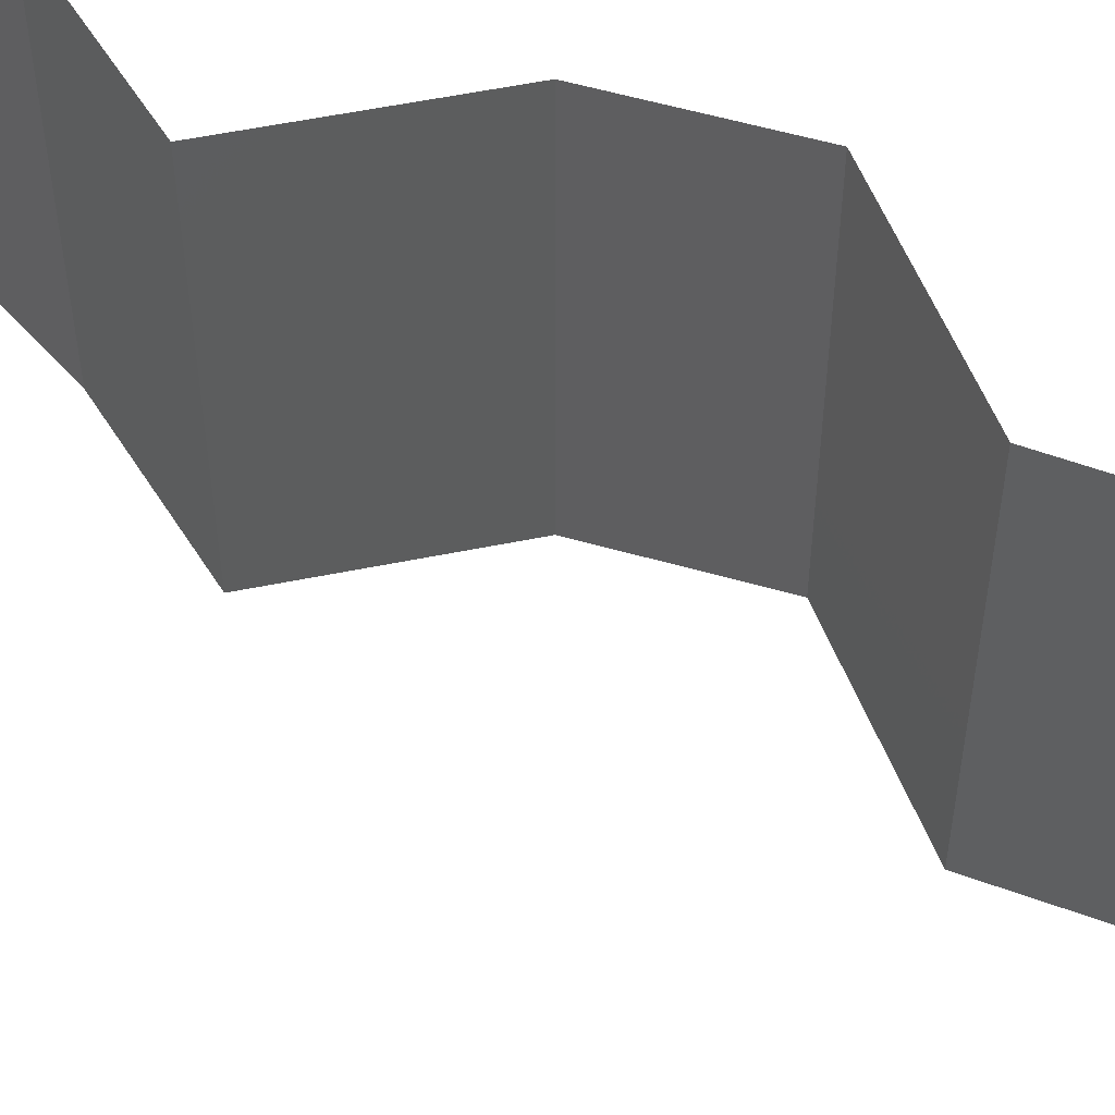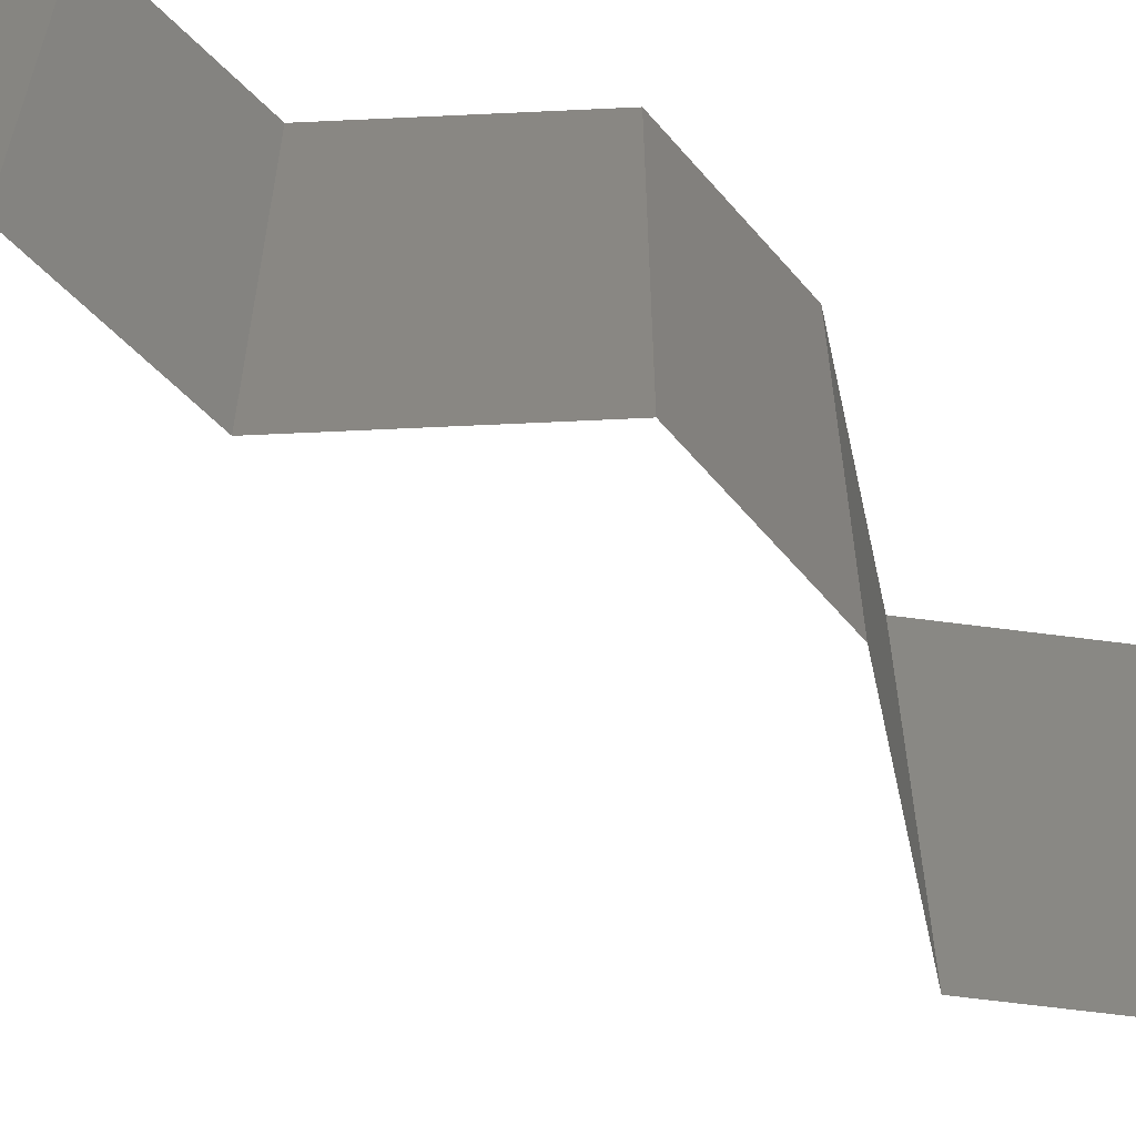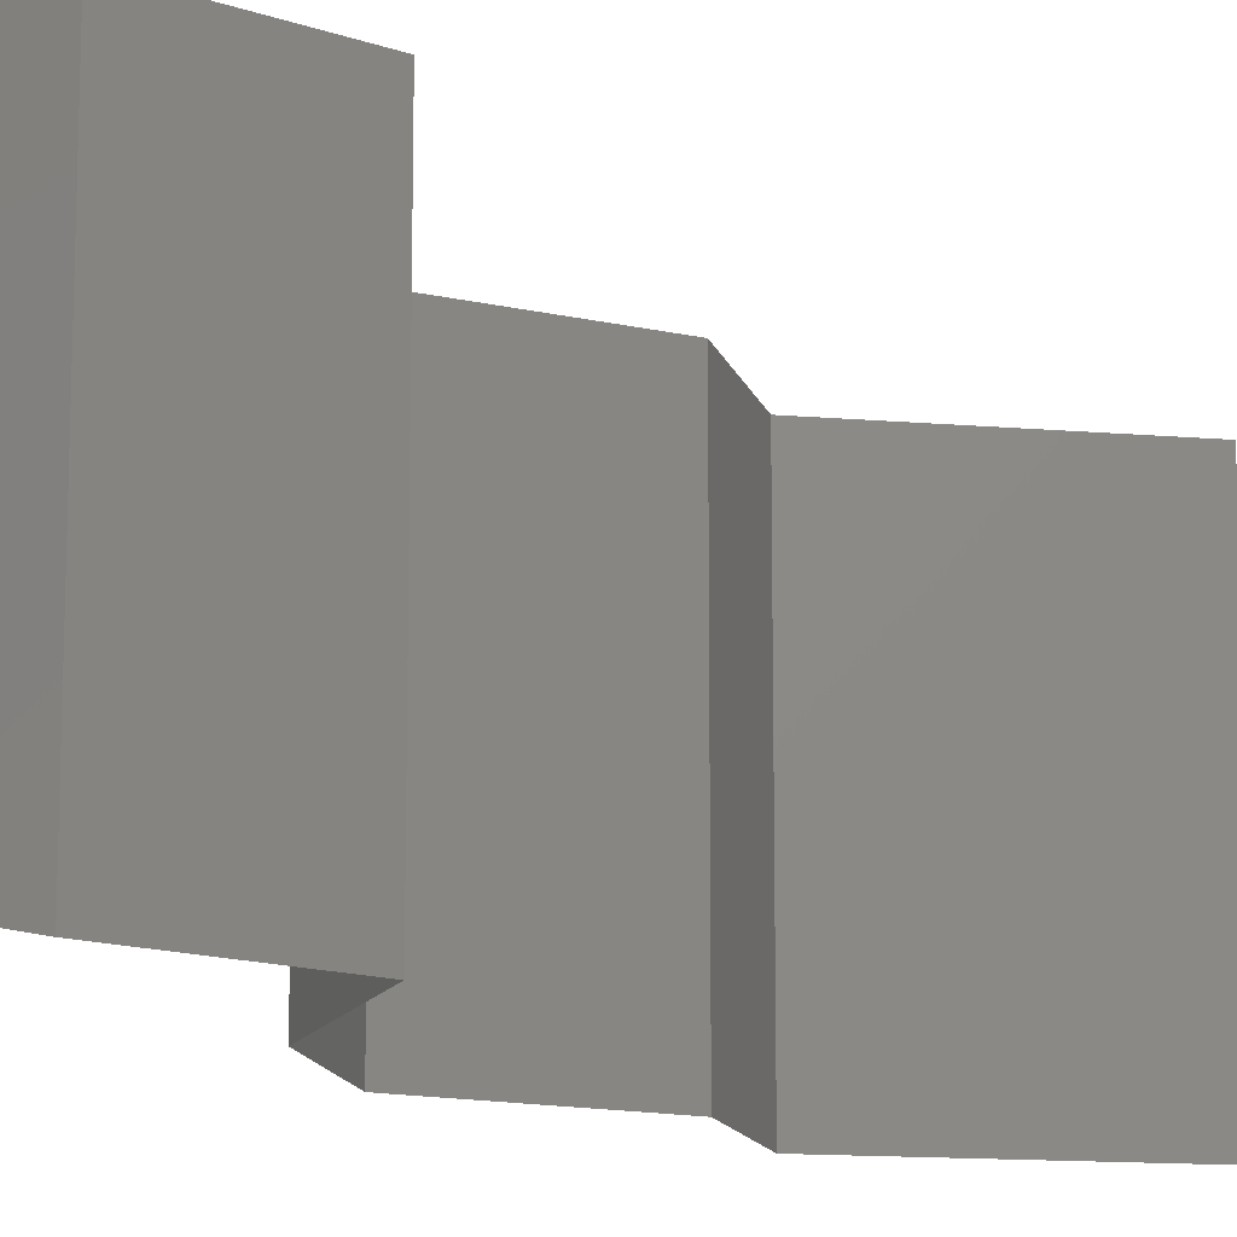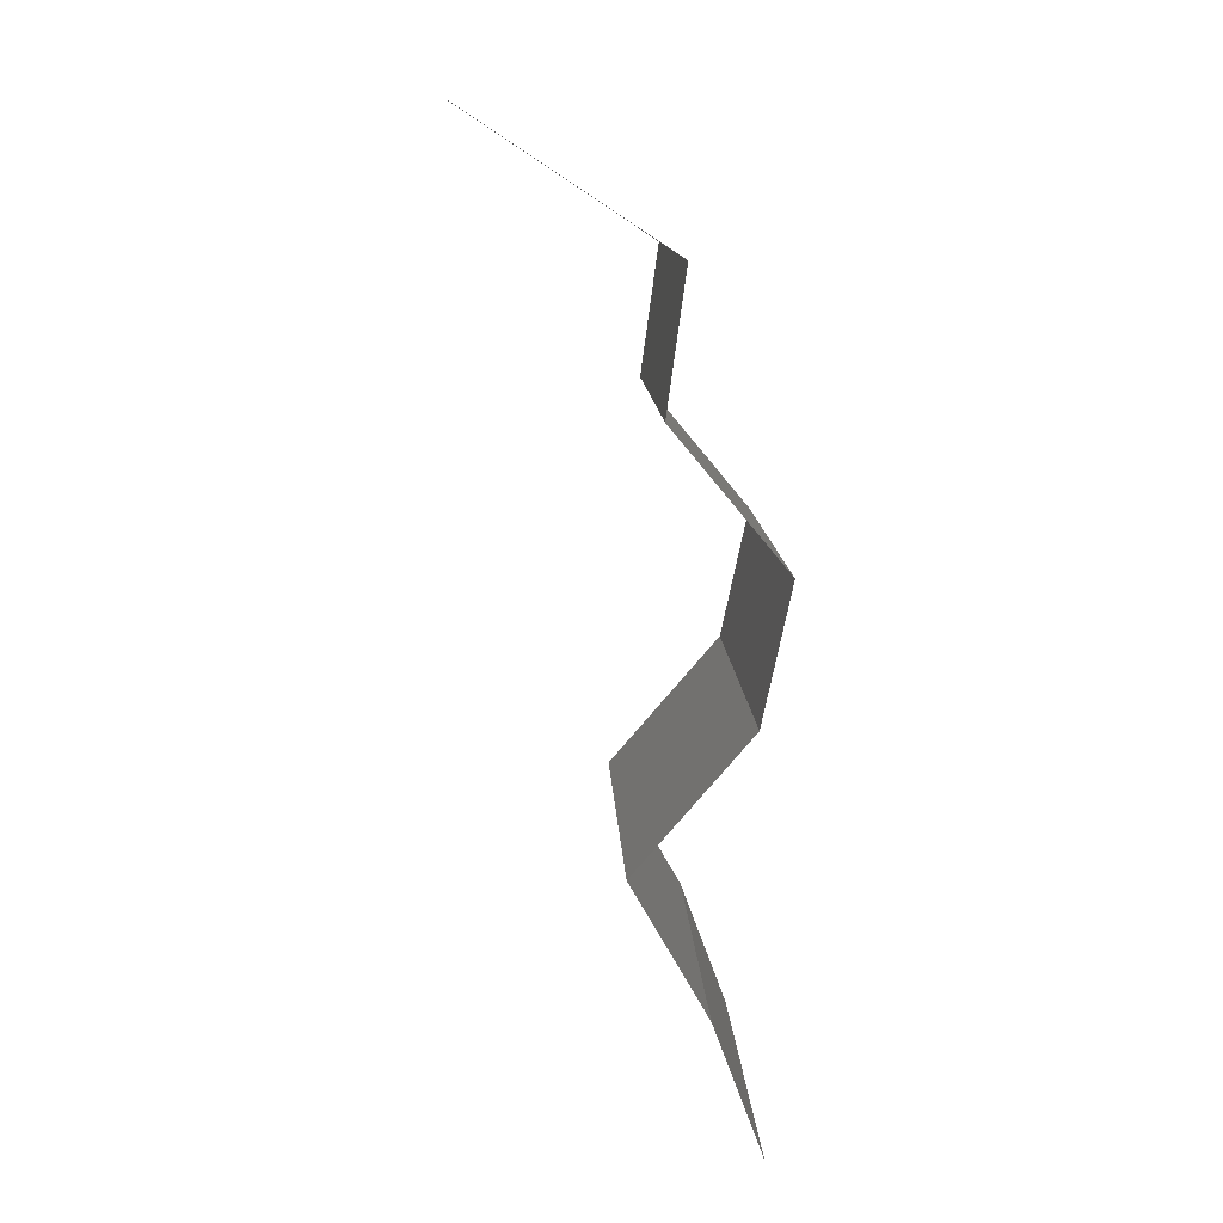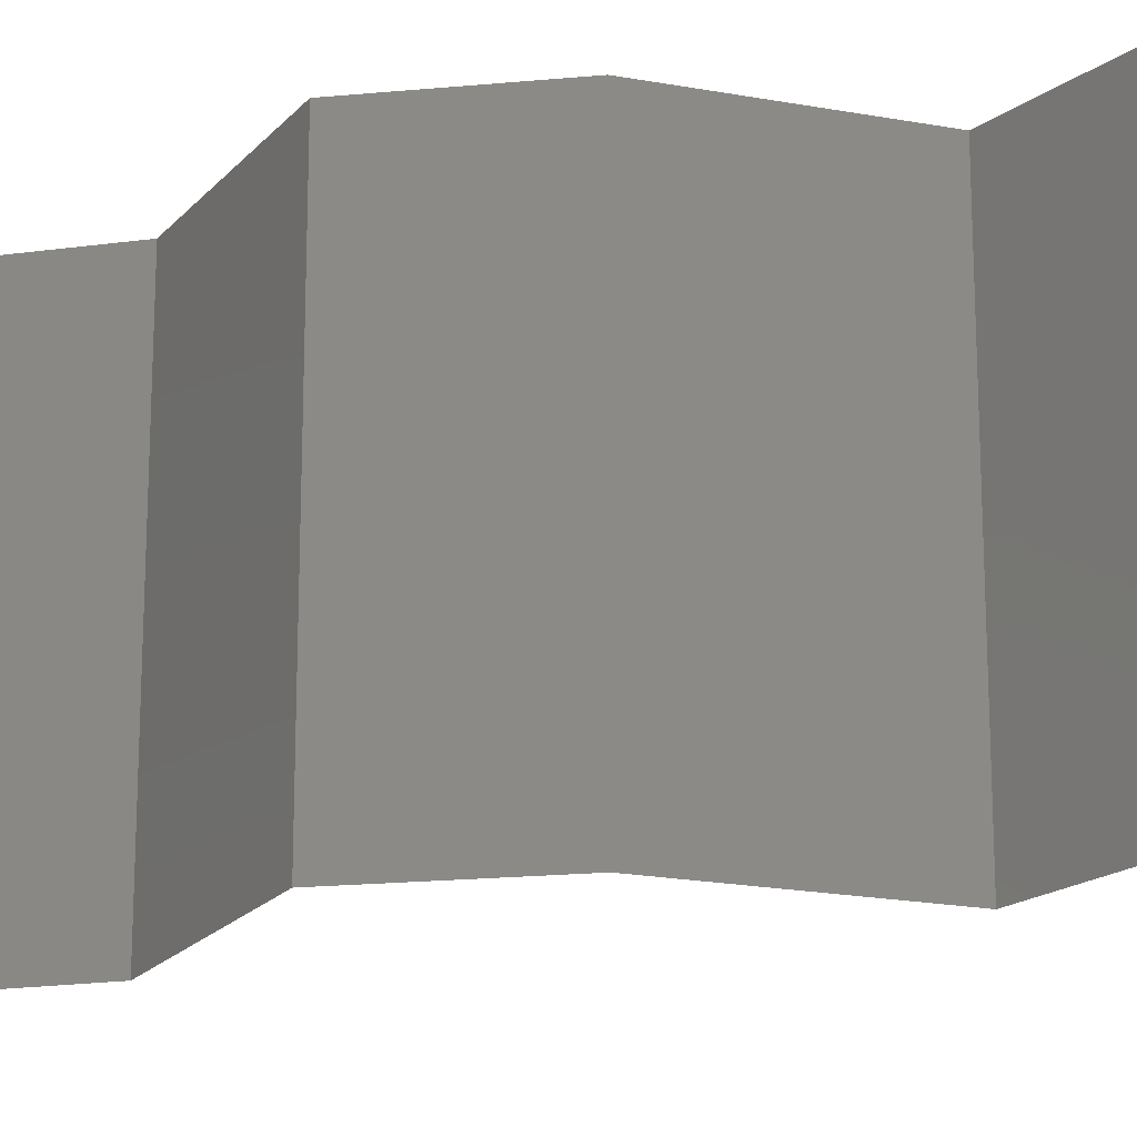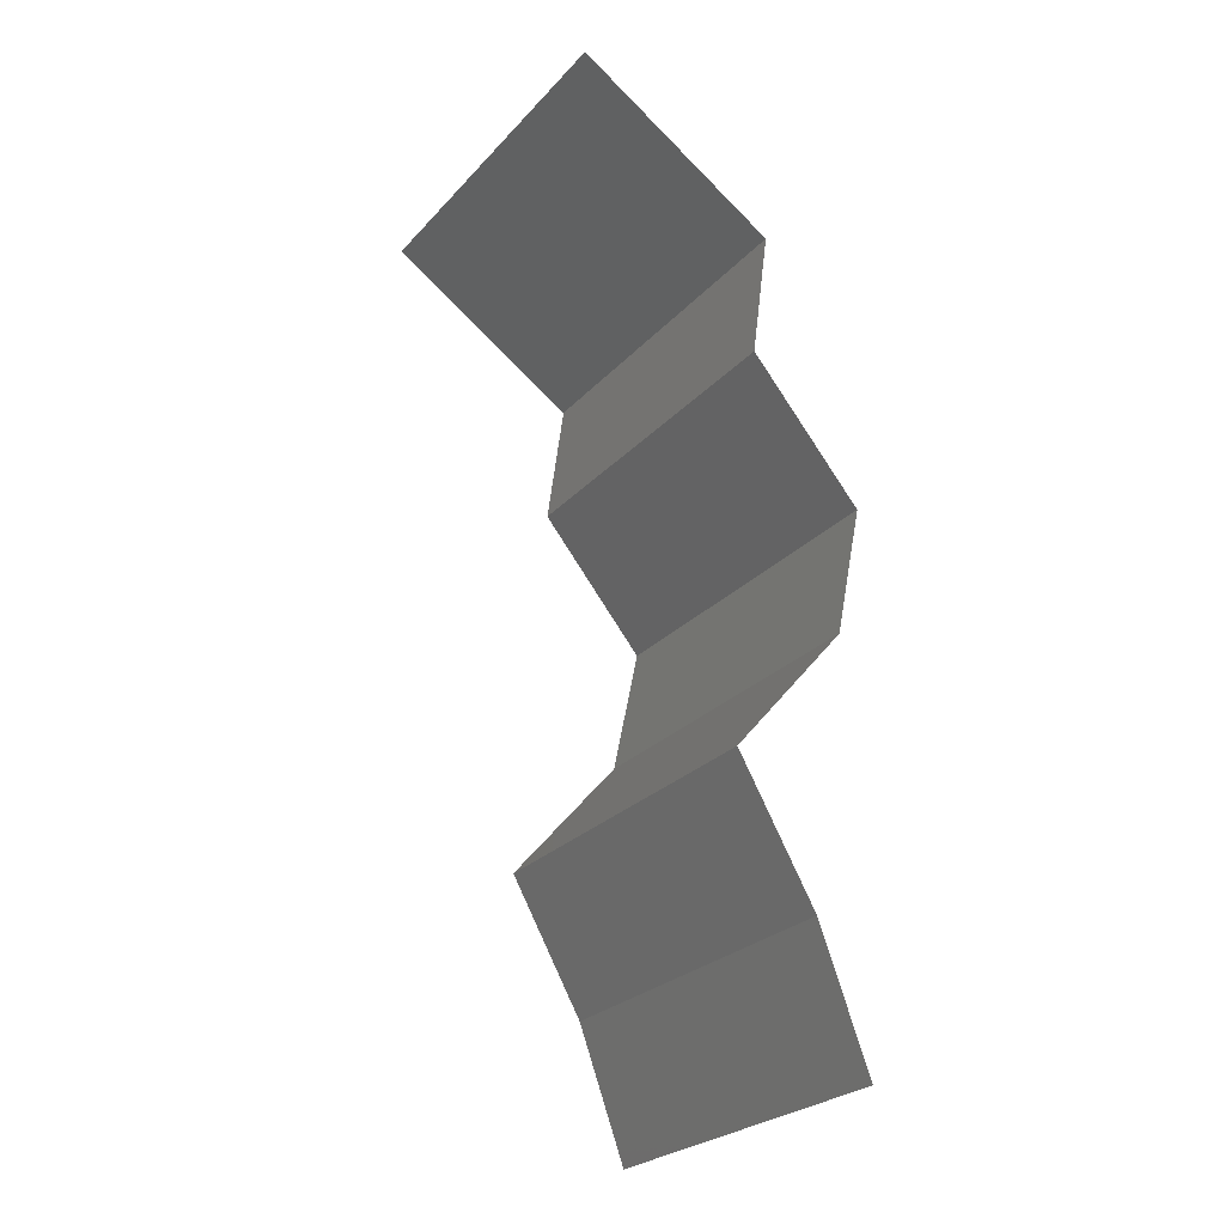
<metadata>
{"format":"stl","ext":"stl","renderer":"f3d","projection":"perspective","resolution":1024,"background":"white","views":[{"elev":56.5,"azim":118.7,"up":"+Z"},{"elev":-64.1,"azim":-127.1,"up":"+Z"},{"elev":-13.7,"azim":22.4,"up":"+Z"},{"elev":12.1,"azim":177.5,"up":"+Y"},{"elev":-20.2,"azim":-68.2,"up":"+Z"},{"elev":-26.5,"azim":147.6,"up":"+Y"}]}
</metadata>
<code>
# stl→obj: 38 verts, 54 faces
v 0.02544 0.05041 0.01
v 0.03091 0.05401 0.02
v 0.03639 0.05761 0.01
v 0.03091 0.05401 0
v 0.03639 0.05761 0
v 0.03639 0.05761 0.02
v 0.02544 0.05041 0
v 0.02544 0.05041 0.02
v 0.02642 0.04321 0.01
v 0.02593 0.04681 0.015
v 0.02593 0.04681 0.005
v 0.02642 0.04321 0.02
v 0.02642 0.04321 0
v 0.02342 0.03961 0.015
v 0.02042 0.03601 0
v 0.02042 0.03601 0.01
v 0.02342 0.03961 0.005
v 0.02042 0.03601 0.02
v 0.02196 0.0288 0
v 0.02119 0.0324 0.005
v 0.02196 0.0288 0.02
v 0.02119 0.0324 0.015
v 0.02196 0.0288 0.01
v 0.02504 0.0252 0.015
v 0.02813 0.0216 0
v 0.02813 0.0216 0.01
v 0.02504 0.0252 0.005
v 0.02813 0.0216 0.02
v 0.02609 0.018 0.015
v 0.02404 0.0144 0
v 0.02404 0.0144 0.01
v 0.02609 0.018 0.005
v 0.02404 0.0144 0.02
v 0.02272 0.0108 0.015
v 0.02139 0.007201 0
v 0.02139 0.007201 0.01
v 0.02272 0.0108 0.005
v 0.02139 0.007201 0.02
f 1 2 3
f 4 1 3
f 4 3 5
f 3 2 6
f 1 4 7
f 2 1 8
f 1 9 10
f 9 1 11
f 12 8 10
f 7 13 11
f 1 7 11
f 8 1 10
f 13 9 11
f 9 12 10
f 12 9 14
f 15 16 17
f 9 13 17
f 16 18 14
f 9 16 14
f 13 15 17
f 16 9 17
f 18 12 14
f 15 19 20
f 21 18 22
f 23 16 20
f 16 23 22
f 16 15 20
f 18 16 22
f 19 23 20
f 23 21 22
f 21 23 24
f 25 26 27
f 23 19 27
f 26 28 24
f 26 23 27
f 23 26 24
f 19 25 27
f 28 21 24
f 28 26 29
f 30 31 32
f 26 25 32
f 31 33 29
f 31 26 32
f 33 28 29
f 26 31 29
f 25 30 32
f 33 31 34
f 35 36 37
f 31 30 37
f 36 38 34
f 36 31 37
f 31 36 34
f 30 35 37
f 38 33 34

</code>
